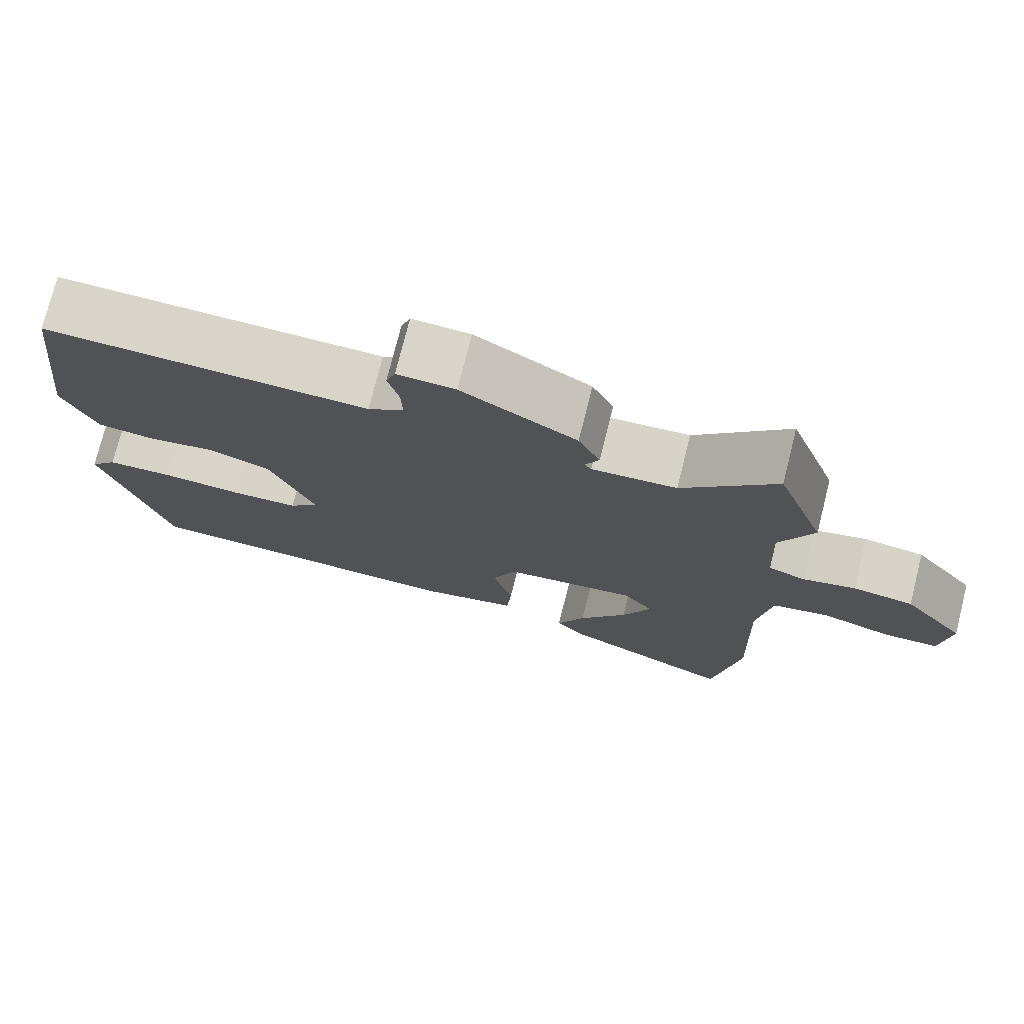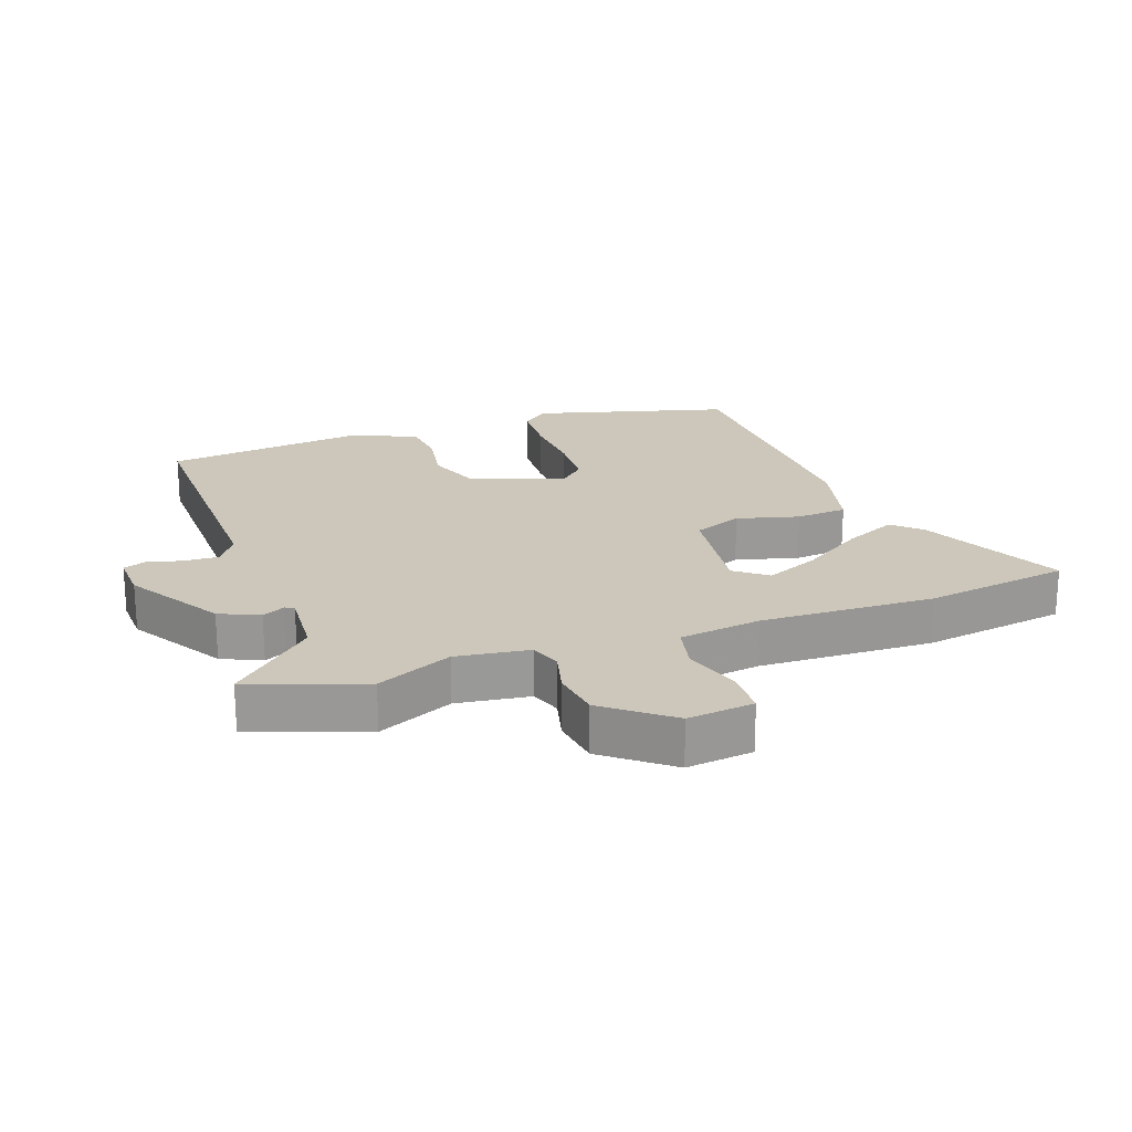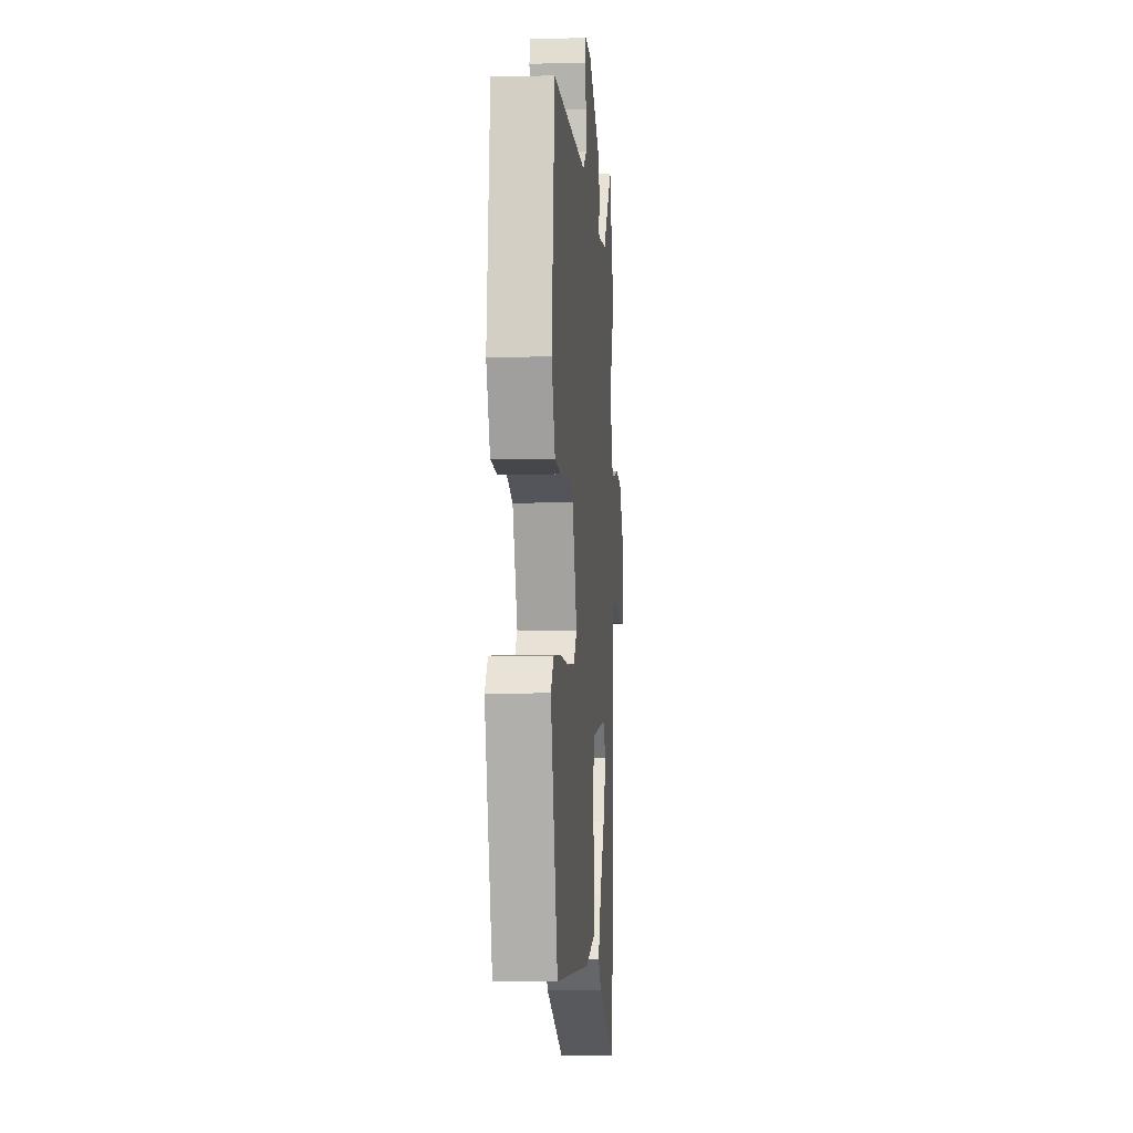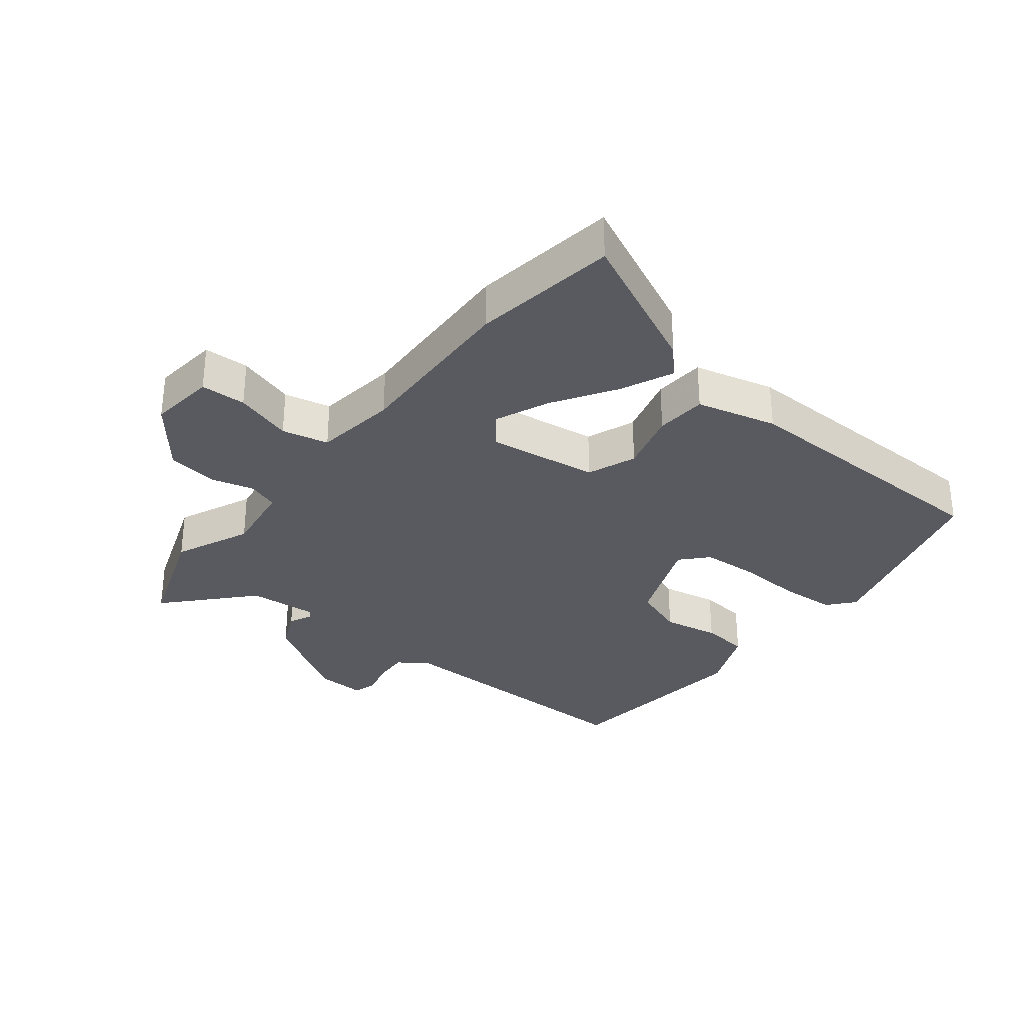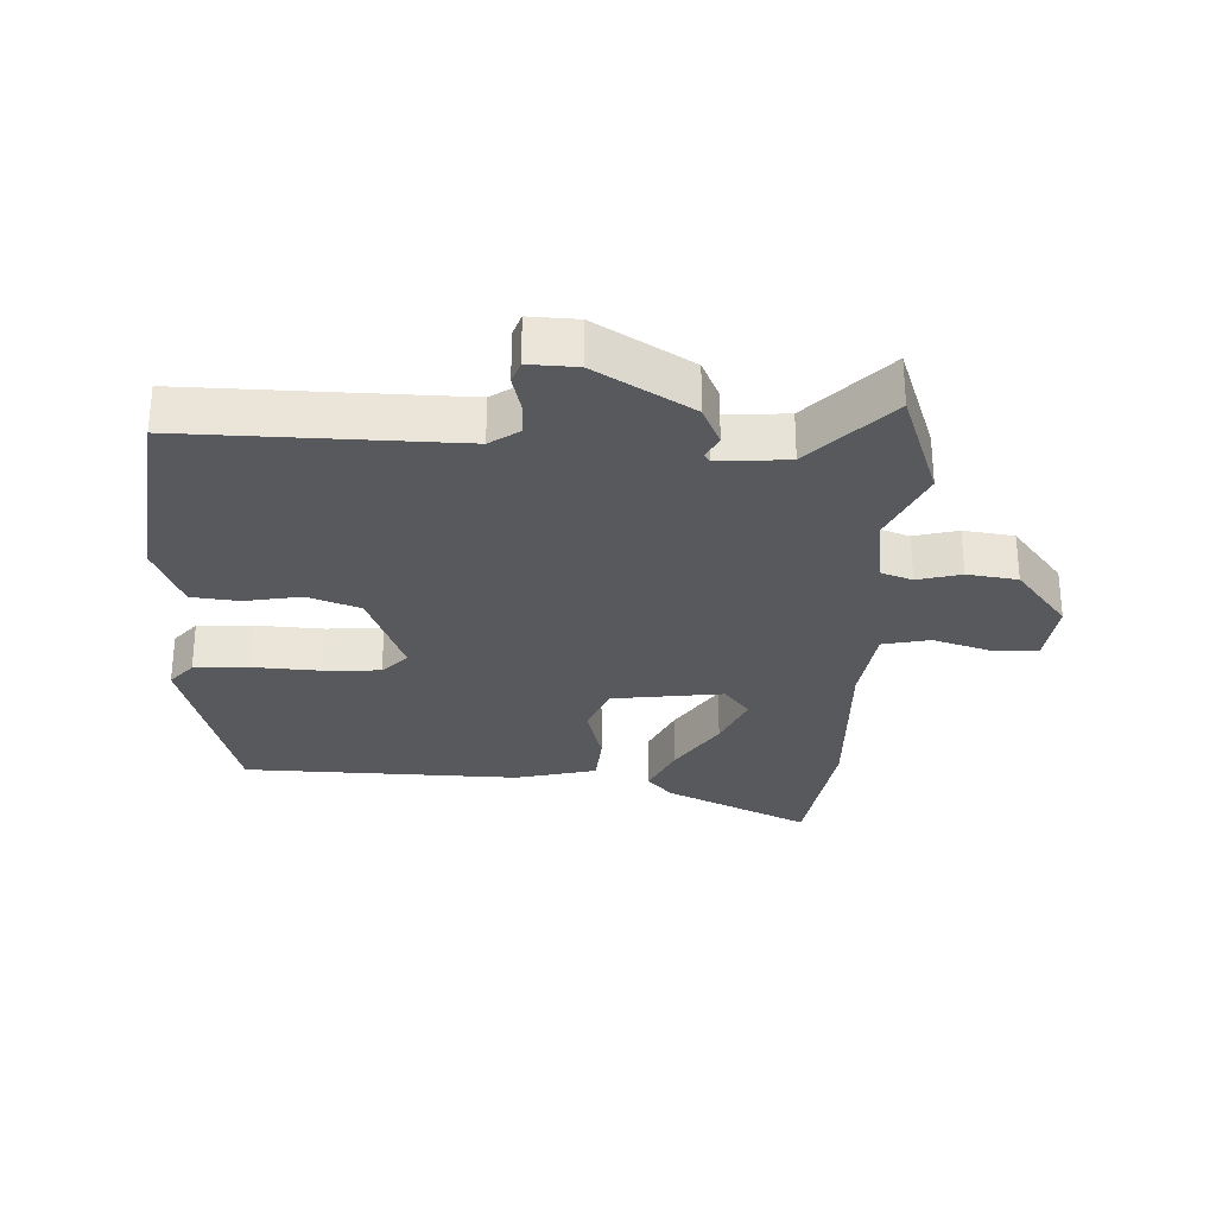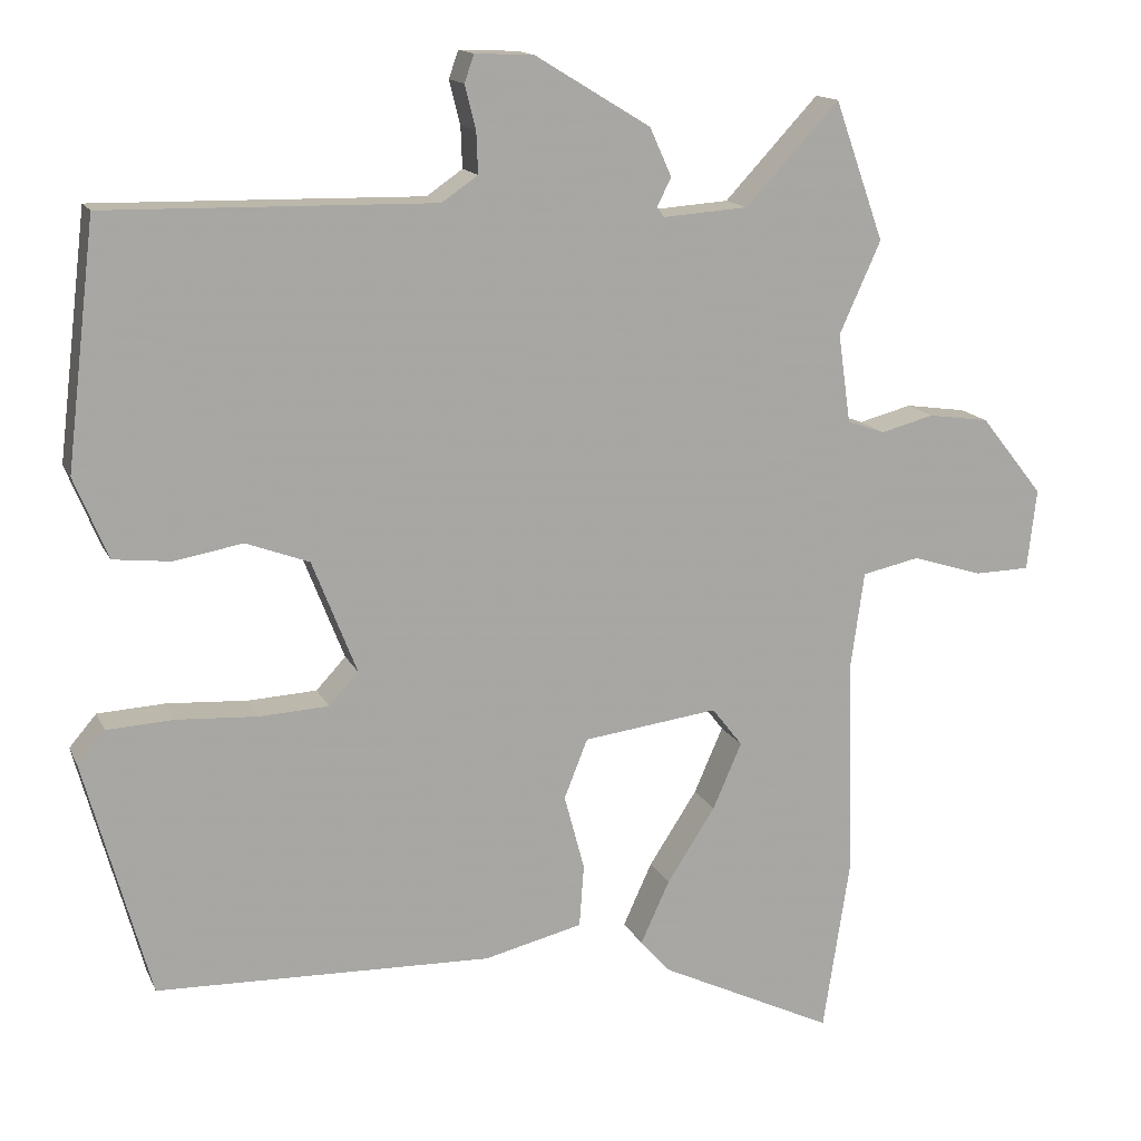
<metadata>
{"format":"obj","ext":"obj","renderer":"f3d","projection":"perspective","resolution":1024,"background":"white","views":[{"elev":75.6,"azim":14.1,"up":"+Z"},{"elev":21.4,"azim":70.3,"up":"+Y"},{"elev":-4.6,"azim":-85.4,"up":"+Z"},{"elev":-31.9,"azim":141.9,"up":"+Y"},{"elev":-29.1,"azim":-2.5,"up":"+Y"},{"elev":14.5,"azim":-17.8,"up":"+Z"}]}
</metadata>
<code>
v 0.512 0.07 -0.421
v 0.477 0.07 -0.648
v 0.254 0.07 -0.542
v 0.215 0.07 -0.499
v 0.252 0.07 -0.418
v 0.314 0.07 -0.322
v 0.351 0.07 -0.237
v 0.312 0.07 -0.187
v 0.139 0.07 -0.21
v 0.109 0.07 -0.286
v 0.135 0.07 -0.383
v 0.129 0.07 -0.463
v 0.003 0.07 -0.494
v -0.427 0.07 -0.483
v -0.511 0.07 -0.178
v -0.476 0.07 -0.137
v -0.39 0.07 -0.132
v -0.286 0.07 -0.138
v -0.198 0.07 -0.133
v -0.16 0.07 -0.092
v -0.217 0.07 0.053
v -0.298 0.07 0.083
v -0.386 0.07 0.067
v -0.46 0.07 0.075
v -0.503 0.07 0.179
v -0.466 0.07 0.492
v -0.046 0.07 0.485
v 0 0.07 0.517
v -0.002 0.07 0.57
v -0.016 0.07 0.626
v -0.004 0.07 0.661
v 0.071 0.07 0.658
v 0.219 0.07 0.568
v 0.247 0.07 0.506
v 0.229 0.07 0.47
v 0.238 0.07 0.457
v 0.347 0.07 0.465
v 0.467 0.07 0.594
v 0.53 0.07 0.416
v 0.477 0.07 0.298
v 0.493 0.07 0.184
v 0.541 0.07 0.167
v 0.609 0.07 0.185
v 0.687 0.07 0.174
v 0.767 0.07 0.073
v 0.755 0.07 -0.031
v 0.684 0.07 -0.033
v 0.594 0.07 -0.005
v 0.521 0.07 -0.021
v 0.503 0.07 -0.15
v 0.512 0 -0.421
v 0.477 0 -0.648
v 0.254 0 -0.542
v 0.215 0 -0.499
v 0.252 0 -0.418
v 0.314 0 -0.322
v 0.351 0 -0.237
v 0.312 0 -0.187
v 0.139 0 -0.21
v 0.109 0 -0.286
v 0.135 0 -0.383
v 0.129 0 -0.463
v 0.003 0 -0.494
v -0.427 0 -0.483
v -0.511 0 -0.178
v -0.476 0 -0.137
v -0.39 0 -0.132
v -0.286 0 -0.138
v -0.198 0 -0.133
v -0.16 0 -0.092
v -0.217 0 0.053
v -0.298 0 0.083
v -0.386 0 0.067
v -0.46 0 0.075
v -0.503 0 0.179
v -0.466 0 0.492
v -0.046 0 0.485
v 0 0 0.517
v -0.002 0 0.57
v -0.016 0 0.626
v -0.004 0 0.661
v 0.071 0 0.658
v 0.219 0 0.568
v 0.247 0 0.506
v 0.229 0 0.47
v 0.238 0 0.457
v 0.347 0 0.465
v 0.467 0 0.594
v 0.53 0 0.416
v 0.477 0 0.298
v 0.493 0 0.184
v 0.541 0 0.167
v 0.609 0 0.185
v 0.687 0 0.174
v 0.767 0 0.073
v 0.755 0 -0.031
v 0.684 0 -0.033
v 0.594 0 -0.005
v 0.521 0 -0.021
v 0.503 0 -0.15
f 45 46 47 48
f 45 48 49
f 42 43 44 45
f 41 42 45 49
f 40 41 49 50
f 37 38 39 40
f 36 37 40 50
f 32 33 34 35
f 29 30 31 32
f 28 29 32 35
f 27 28 35 36
f 22 23 24 25
f 21 22 25 26
f 15 16 17 18
f 15 18 19
f 14 15 19
f 13 14 19 20
f 10 11 12 13
f 9 10 13 20
f 3 4 5 6
f 3 6 7
f 2 3 7
f 1 2 7
f 50 1 7 8
f 21 26 27 36
f 20 21 36 50
f 8 9 20 50
f 98 97 96 95
f 99 98 95
f 95 94 93 92
f 99 95 92 91
f 100 99 91 90
f 90 89 88 87
f 100 90 87 86
f 85 84 83 82
f 82 81 80 79
f 85 82 79 78
f 86 85 78 77
f 75 74 73 72
f 76 75 72 71
f 68 67 66 65
f 69 68 65
f 69 65 64
f 70 69 64 63
f 63 62 61 60
f 70 63 60 59
f 56 55 54 53
f 57 56 53
f 57 53 52
f 57 52 51
f 58 57 51 100
f 86 77 76 71
f 100 86 71 70
f 100 70 59 58
f 1 51 52 2
f 2 52 53 3
f 3 53 54 4
f 4 54 55 5
f 5 55 56 6
f 6 56 57 7
f 7 57 58 8
f 8 58 59 9
f 9 59 60 10
f 10 60 61 11
f 11 61 62 12
f 12 62 63 13
f 13 63 64 14
f 14 64 65 15
f 15 65 66 16
f 16 66 67 17
f 17 67 68 18
f 18 68 69 19
f 19 69 70 20
f 20 70 71 21
f 21 71 72 22
f 22 72 73 23
f 23 73 74 24
f 24 74 75 25
f 25 75 76 26
f 26 76 77 27
f 27 77 78 28
f 28 78 79 29
f 29 79 80 30
f 30 80 81 31
f 31 81 82 32
f 32 82 83 33
f 33 83 84 34
f 34 84 85 35
f 35 85 86 36
f 36 86 87 37
f 37 87 88 38
f 38 88 89 39
f 39 89 90 40
f 40 90 91 41
f 41 91 92 42
f 42 92 93 43
f 43 93 94 44
f 44 94 95 45
f 45 95 96 46
f 46 96 97 47
f 47 97 98 48
f 48 98 99 49
f 49 99 100 50
f 50 100 51 1

</code>
